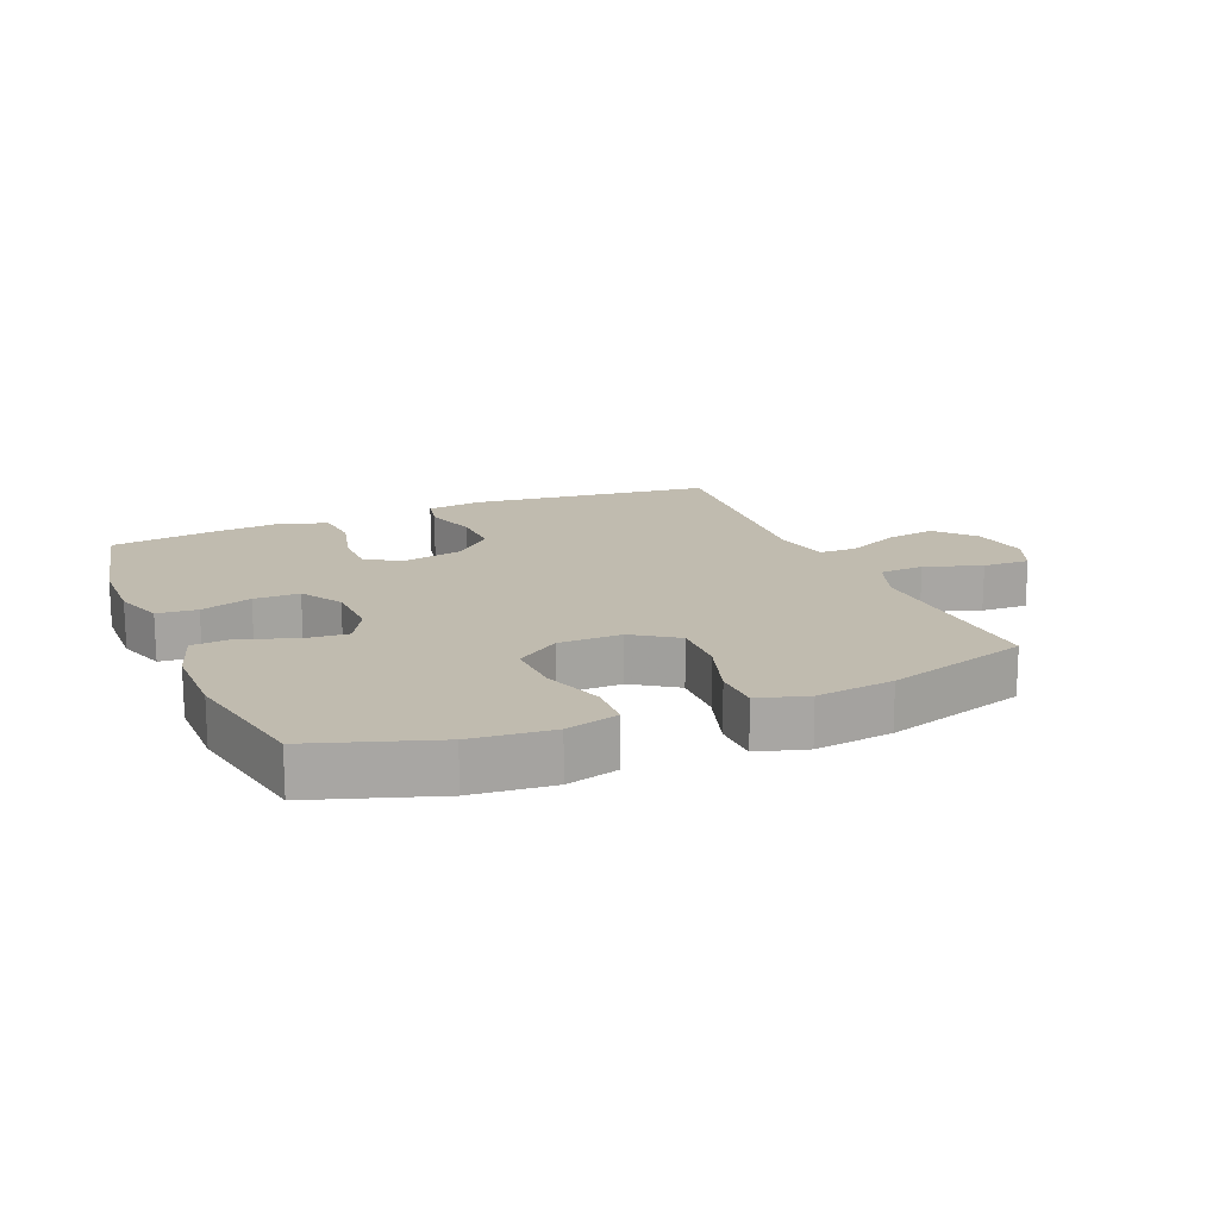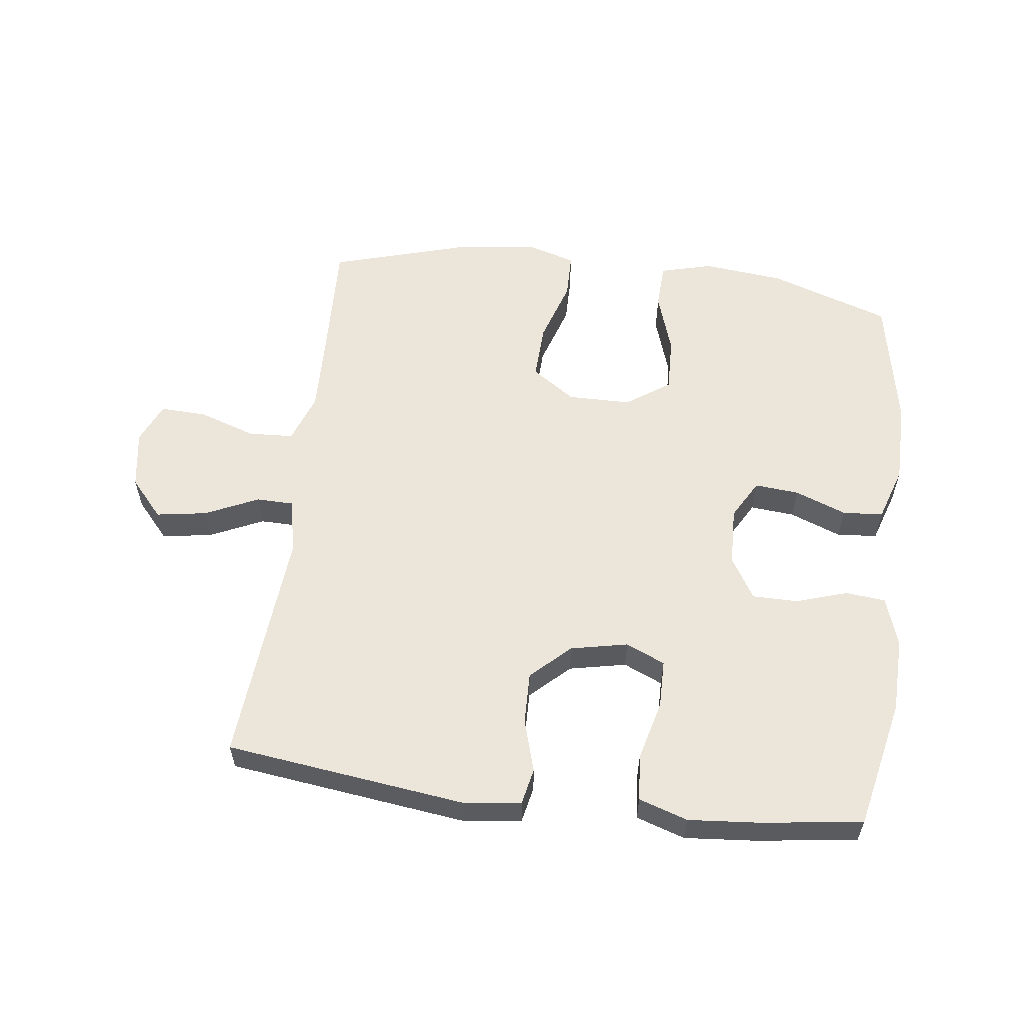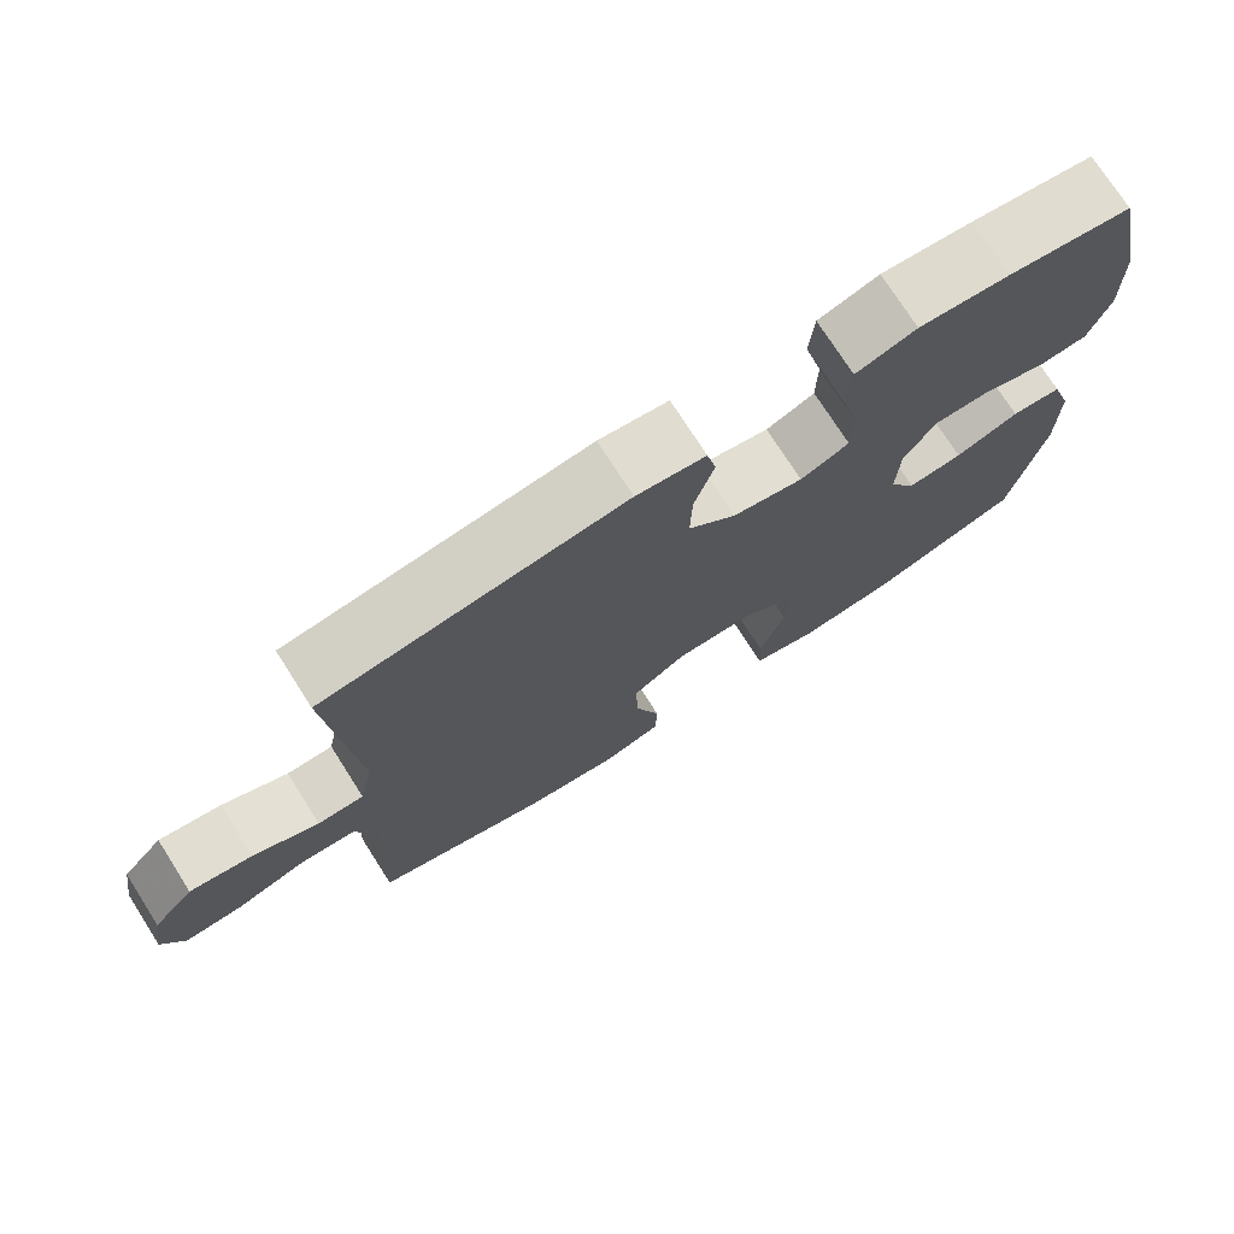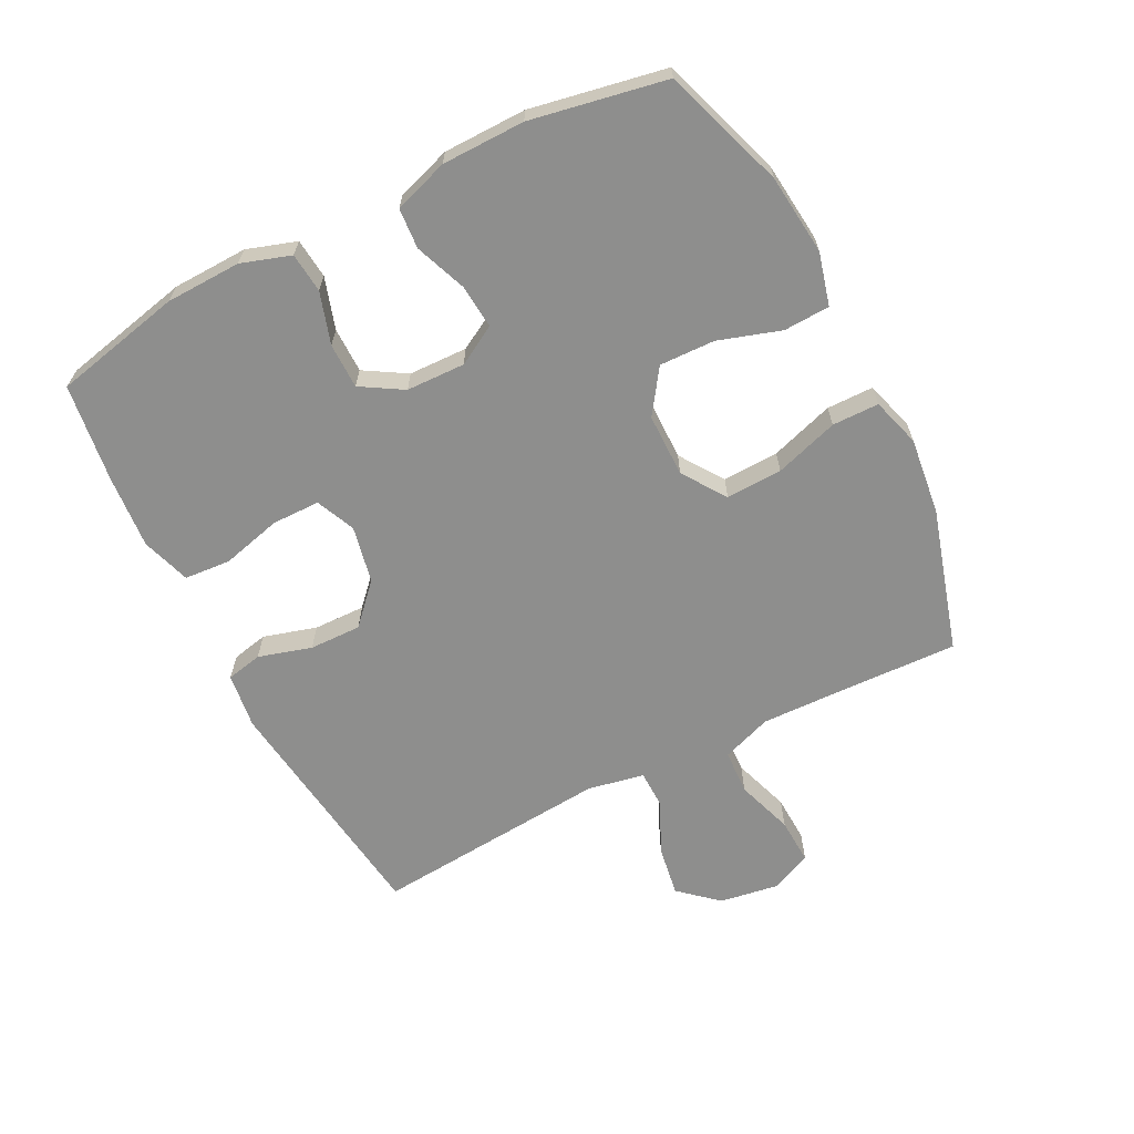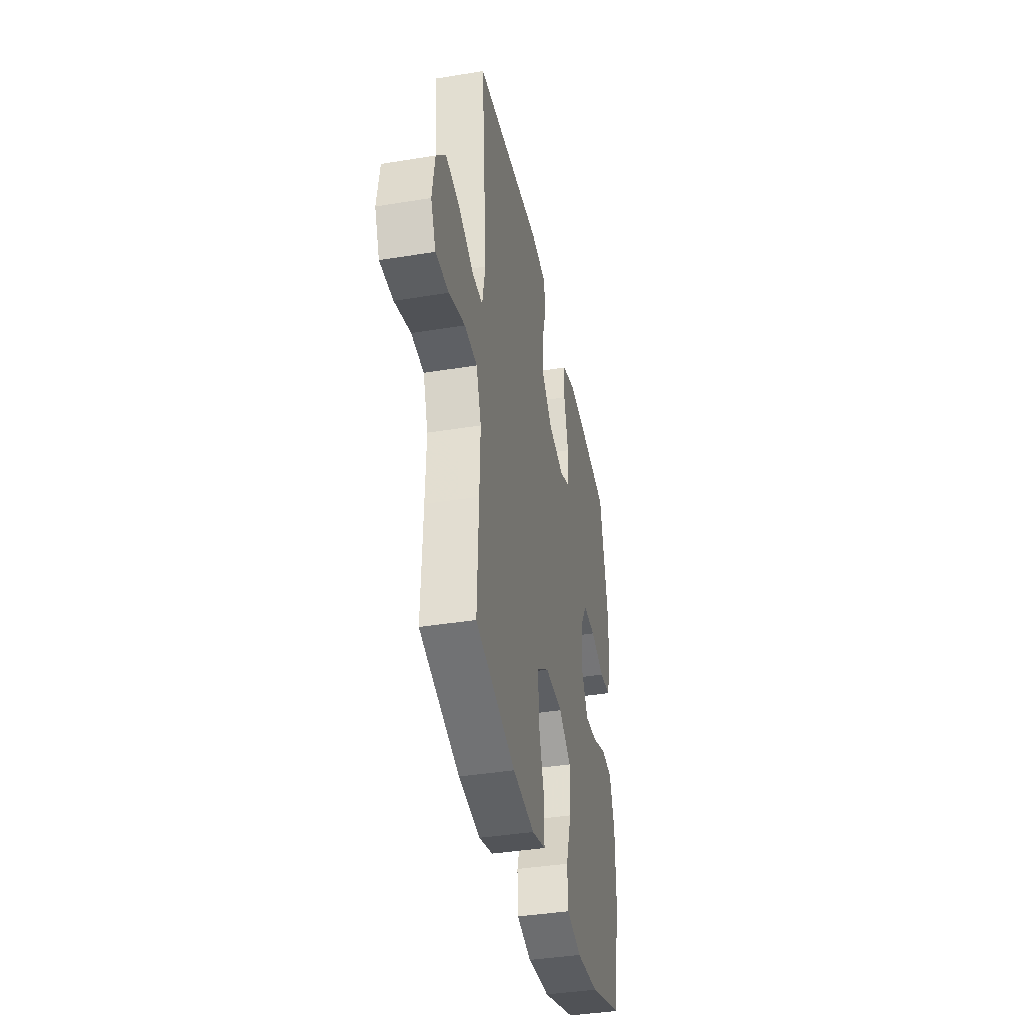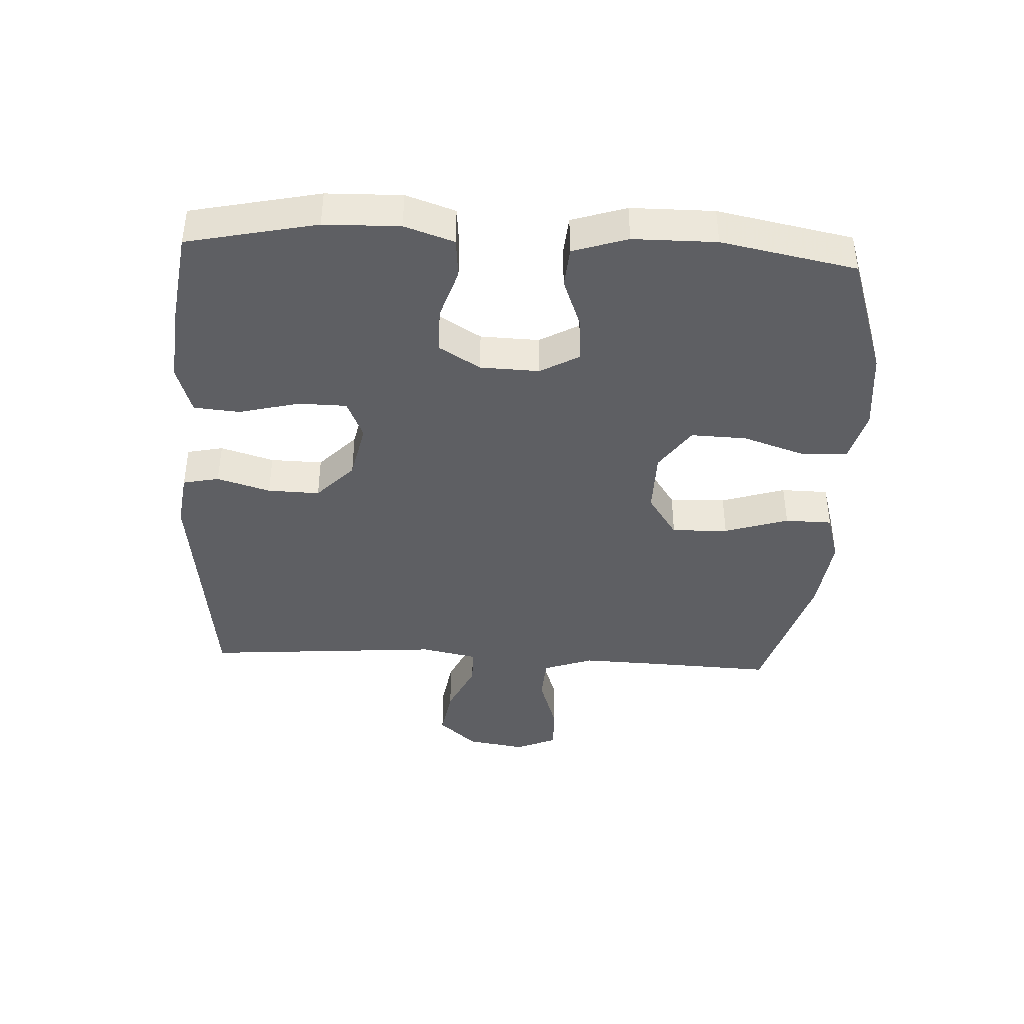
<metadata>
{"format":"obj","ext":"obj","renderer":"f3d","projection":"perspective","resolution":1024,"background":"white","views":[{"elev":16.1,"azim":157.1,"up":"+Y"},{"elev":57.4,"azim":7.3,"up":"+Y"},{"elev":74.6,"azim":-32.6,"up":"+Z"},{"elev":-64.8,"azim":117.2,"up":"+Y"},{"elev":-39.6,"azim":-78.5,"up":"+Z"},{"elev":-41.1,"azim":87.0,"up":"+Y"}]}
</metadata>
<code>
v -0.5 0.07 -0.5
v -0.492 0.07 -0.303
v -0.488 0.07 -0.181
v -0.516 0.07 -0.102
v -0.587 0.07 -0.098
v -0.677 0.07 -0.128
v -0.751 0.07 -0.131
v -0.779 0.07 -0.066
v -0.764 0.07 0.027
v -0.711 0.07 0.087
v -0.631 0.07 0.074
v -0.547 0.07 0.035
v -0.488 0.07 0.036
v -0.47 0.07 0.125
v -0.5 0.07 0.5
v -0.118 0.07 0.548
v -0.03 0.07 0.536
v -0.018 0.07 0.479
v -0.043 0.07 0.395
v -0.045 0.07 0.313
v 0.016 0.07 0.255
v 0.106 0.07 0.236
v 0.168 0.07 0.263
v 0.169 0.07 0.339
v 0.145 0.07 0.434
v 0.151 0.07 0.507
v 0.228 0.07 0.532
v 0.344 0.07 0.522
v 0.5 0.07 0.5
v 0.544 0.07 0.296
v 0.547 0.07 0.177
v 0.521 0.07 0.099
v 0.458 0.07 0.093
v 0.377 0.07 0.119
v 0.305 0.07 0.119
v 0.265 0.07 0.053
v 0.262 0.07 -0.04
v 0.297 0.07 -0.102
v 0.367 0.07 -0.096
v 0.448 0.07 -0.065
v 0.512 0.07 -0.07
v 0.54 0.07 -0.156
v 0.541 0.07 -0.287
v 0.5 0.07 -0.5
v 0.307 0.07 -0.565
v 0.18 0.07 -0.578
v 0.097 0.07 -0.556
v 0.094 0.07 -0.483
v 0.126 0.07 -0.385
v 0.129 0.07 -0.297
v 0.06 0.07 -0.249
v -0.04 0.07 -0.248
v -0.109 0.07 -0.295
v -0.106 0.07 -0.384
v -0.074 0.07 -0.485
v -0.075 0.07 -0.559
v -0.153 0.07 -0.582
v -0.275 0.07 -0.567
v -0.5 0 -0.5
v -0.492 0 -0.303
v -0.488 0 -0.181
v -0.516 0 -0.102
v -0.587 0 -0.098
v -0.677 0 -0.128
v -0.751 0 -0.131
v -0.779 0 -0.066
v -0.764 0 0.027
v -0.711 0 0.087
v -0.631 0 0.074
v -0.547 0 0.035
v -0.488 0 0.036
v -0.47 0 0.125
v -0.5 0 0.5
v -0.118 0 0.548
v -0.03 0 0.536
v -0.018 0 0.479
v -0.043 0 0.395
v -0.045 0 0.313
v 0.016 0 0.255
v 0.106 0 0.236
v 0.168 0 0.263
v 0.169 0 0.339
v 0.145 0 0.434
v 0.151 0 0.507
v 0.228 0 0.532
v 0.344 0 0.522
v 0.5 0 0.5
v 0.544 0 0.296
v 0.547 0 0.177
v 0.521 0 0.099
v 0.458 0 0.093
v 0.377 0 0.119
v 0.305 0 0.119
v 0.265 0 0.053
v 0.262 0 -0.04
v 0.297 0 -0.102
v 0.367 0 -0.096
v 0.448 0 -0.065
v 0.512 0 -0.07
v 0.54 0 -0.156
v 0.541 0 -0.287
v 0.5 0 -0.5
v 0.307 0 -0.565
v 0.18 0 -0.578
v 0.097 0 -0.556
v 0.094 0 -0.483
v 0.126 0 -0.385
v 0.129 0 -0.297
v 0.06 0 -0.249
v -0.04 0 -0.248
v -0.109 0 -0.295
v -0.106 0 -0.384
v -0.074 0 -0.485
v -0.075 0 -0.559
v -0.153 0 -0.582
v -0.275 0 -0.567
f 57 58 1 2
f 54 55 56 57
f 53 54 57 2
f 52 53 2 3
f 51 52 3 4
f 46 47 48 49
f 46 49 50
f 45 46 50
f 44 45 50
f 43 44 50 51
f 39 40 41 42
f 38 39 42 43
f 31 32 33 34
f 31 34 35
f 30 31 35
f 29 30 35
f 28 29 35 36
f 24 25 26 27
f 23 24 27 28
f 16 17 18 19
f 14 15 16 19
f 13 14 19 20
f 9 10 11 12
f 9 12 13
f 8 9 13
f 5 6 7 8
f 4 5 8 13
f 38 43 51 4
f 23 28 36
f 22 23 36 37
f 21 22 37 38
f 20 21 38
f 4 13 20 38
f 60 59 116 115
f 115 114 113 112
f 60 115 112 111
f 61 60 111 110
f 62 61 110 109
f 107 106 105 104
f 108 107 104
f 108 104 103
f 108 103 102
f 109 108 102 101
f 100 99 98 97
f 101 100 97 96
f 92 91 90 89
f 93 92 89
f 93 89 88
f 93 88 87
f 94 93 87 86
f 85 84 83 82
f 86 85 82 81
f 77 76 75 74
f 77 74 73 72
f 78 77 72 71
f 70 69 68 67
f 71 70 67
f 71 67 66
f 66 65 64 63
f 71 66 63 62
f 62 109 101 96
f 94 86 81
f 95 94 81 80
f 96 95 80 79
f 96 79 78
f 96 78 71 62
f 1 59 60 2
f 2 60 61 3
f 3 61 62 4
f 4 62 63 5
f 5 63 64 6
f 6 64 65 7
f 7 65 66 8
f 8 66 67 9
f 9 67 68 10
f 10 68 69 11
f 11 69 70 12
f 12 70 71 13
f 13 71 72 14
f 14 72 73 15
f 15 73 74 16
f 16 74 75 17
f 17 75 76 18
f 18 76 77 19
f 19 77 78 20
f 20 78 79 21
f 21 79 80 22
f 22 80 81 23
f 23 81 82 24
f 24 82 83 25
f 25 83 84 26
f 26 84 85 27
f 27 85 86 28
f 28 86 87 29
f 29 87 88 30
f 30 88 89 31
f 31 89 90 32
f 32 90 91 33
f 33 91 92 34
f 34 92 93 35
f 35 93 94 36
f 36 94 95 37
f 37 95 96 38
f 38 96 97 39
f 39 97 98 40
f 40 98 99 41
f 41 99 100 42
f 42 100 101 43
f 43 101 102 44
f 44 102 103 45
f 45 103 104 46
f 46 104 105 47
f 47 105 106 48
f 48 106 107 49
f 49 107 108 50
f 50 108 109 51
f 51 109 110 52
f 52 110 111 53
f 53 111 112 54
f 54 112 113 55
f 55 113 114 56
f 56 114 115 57
f 57 115 116 58
f 58 116 59 1

</code>
